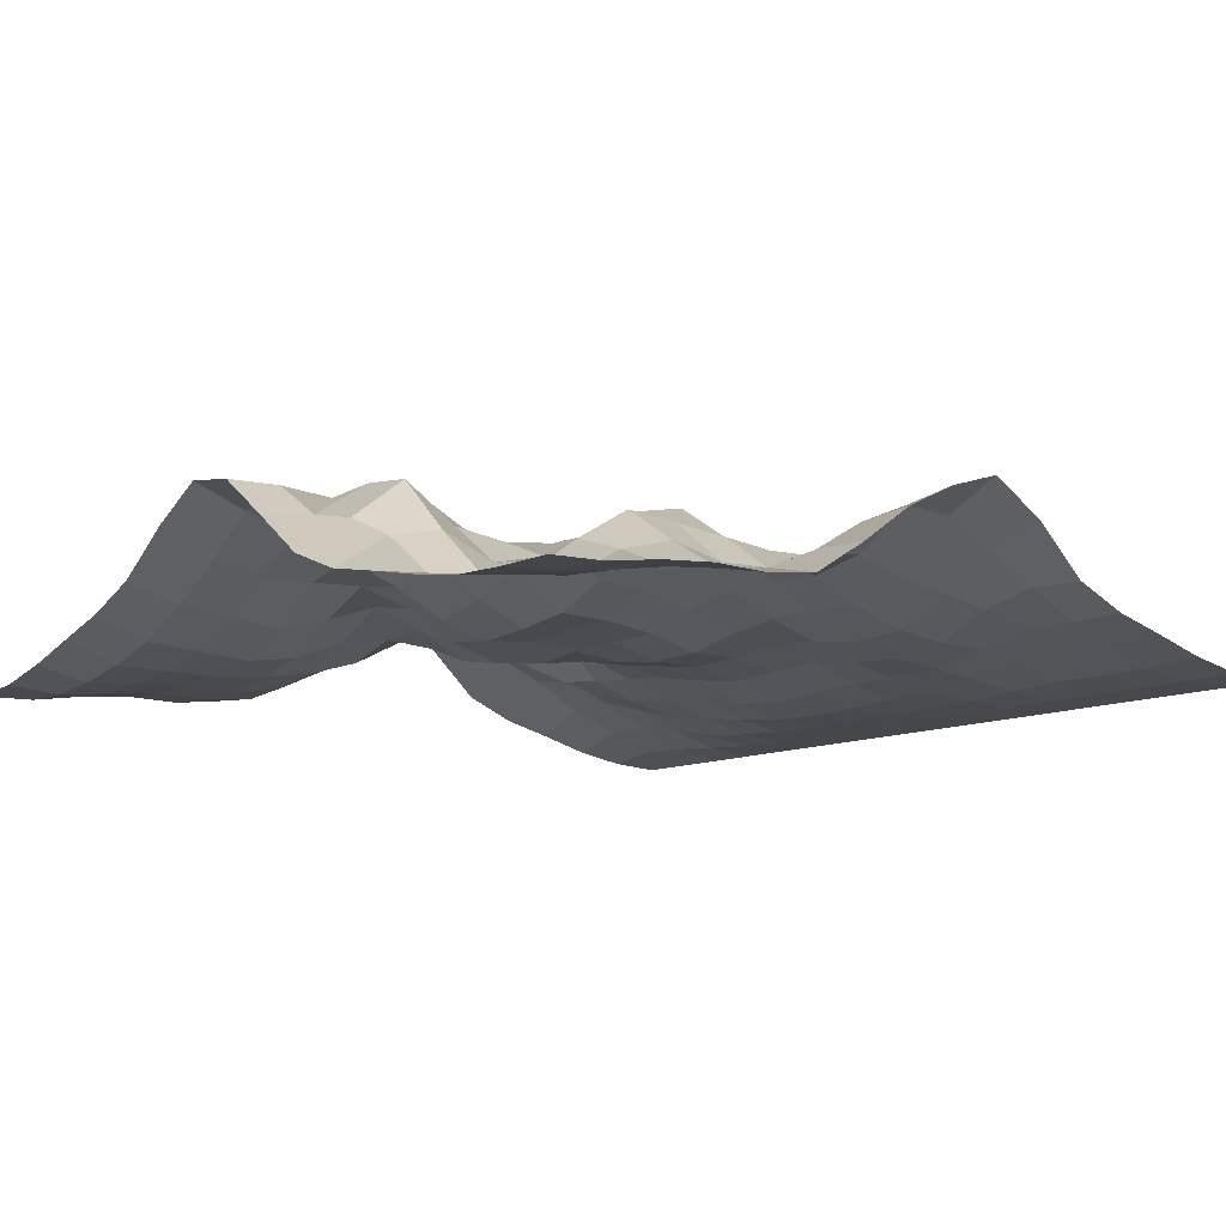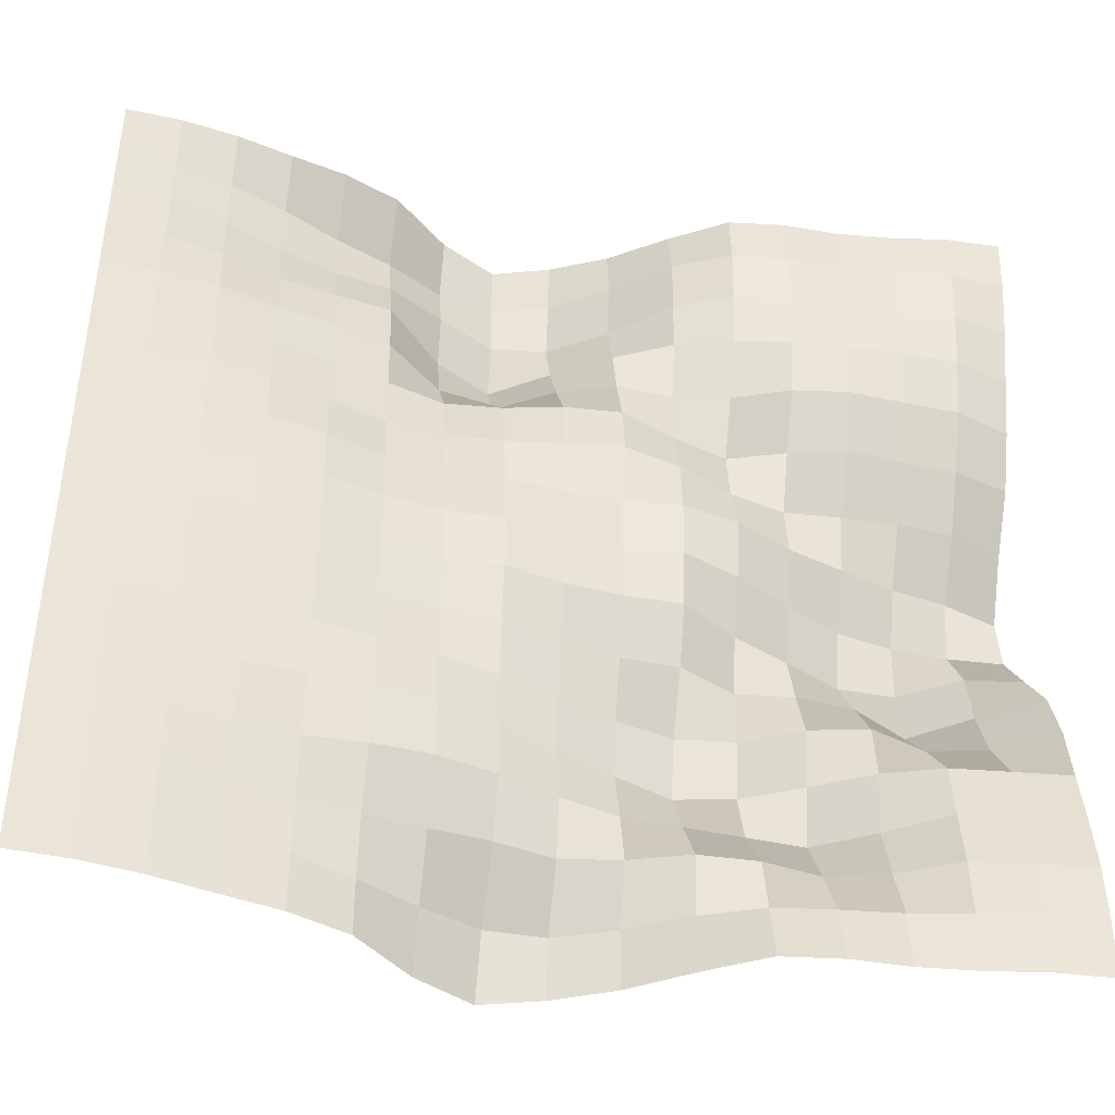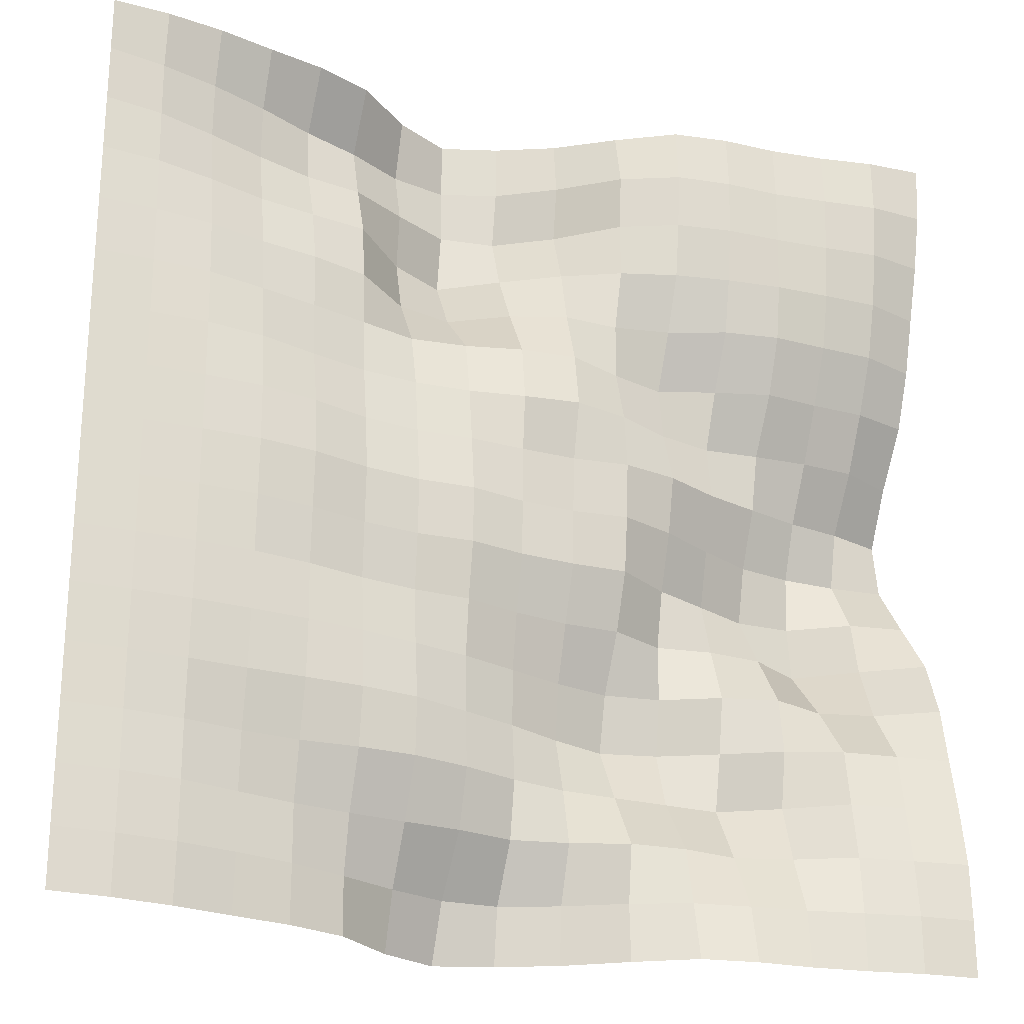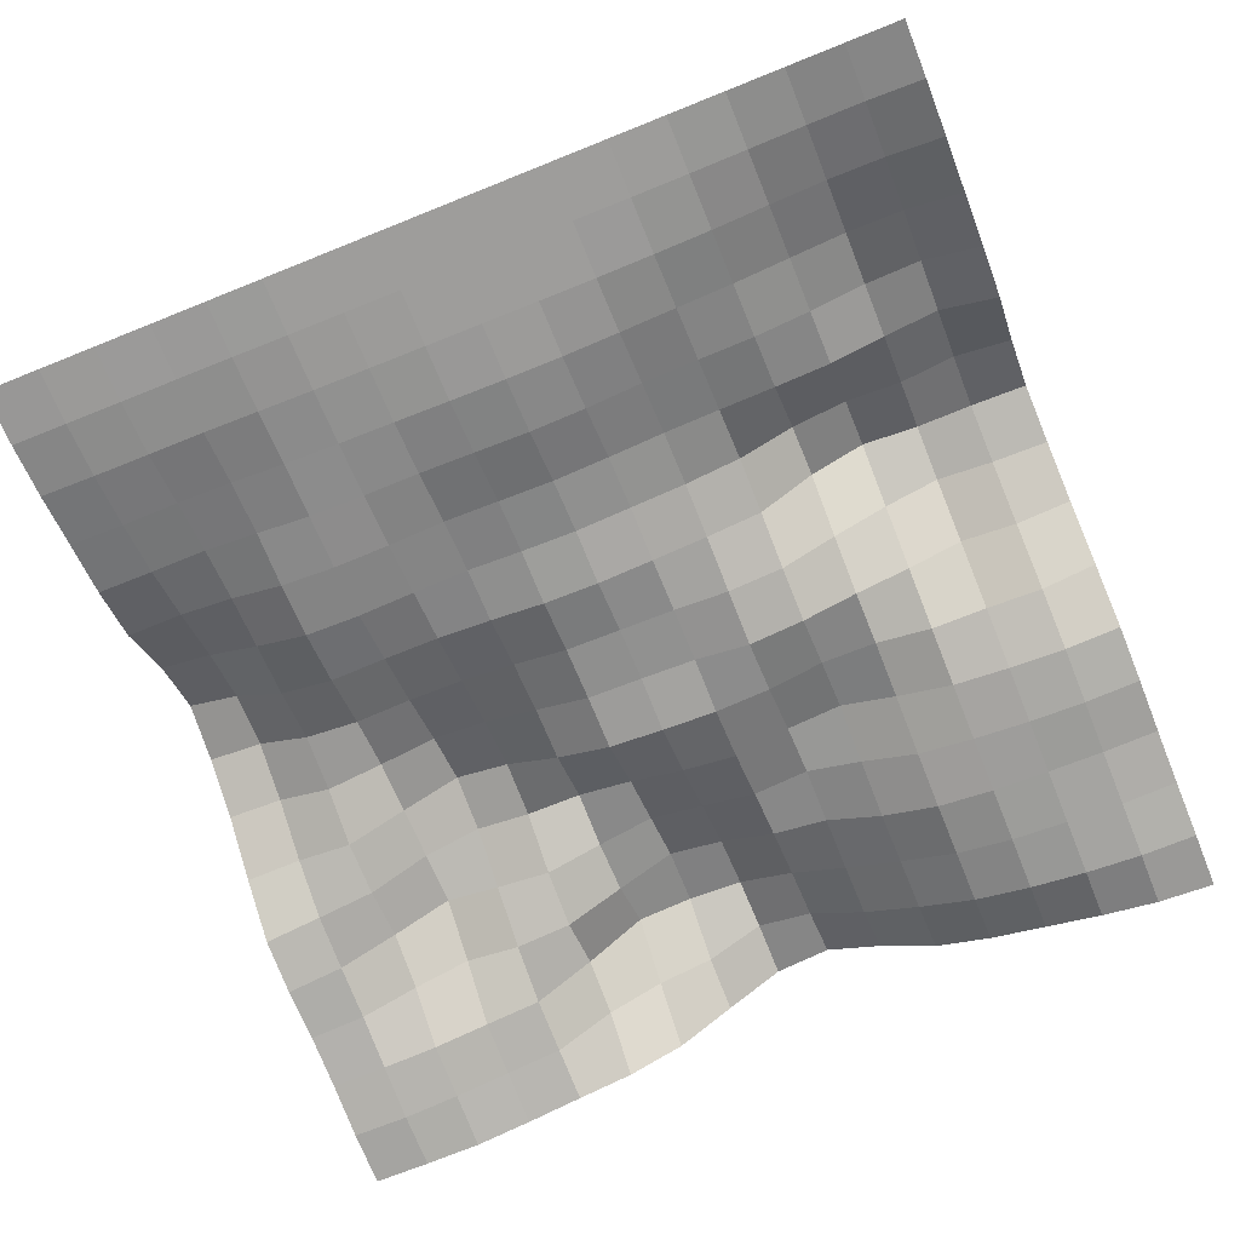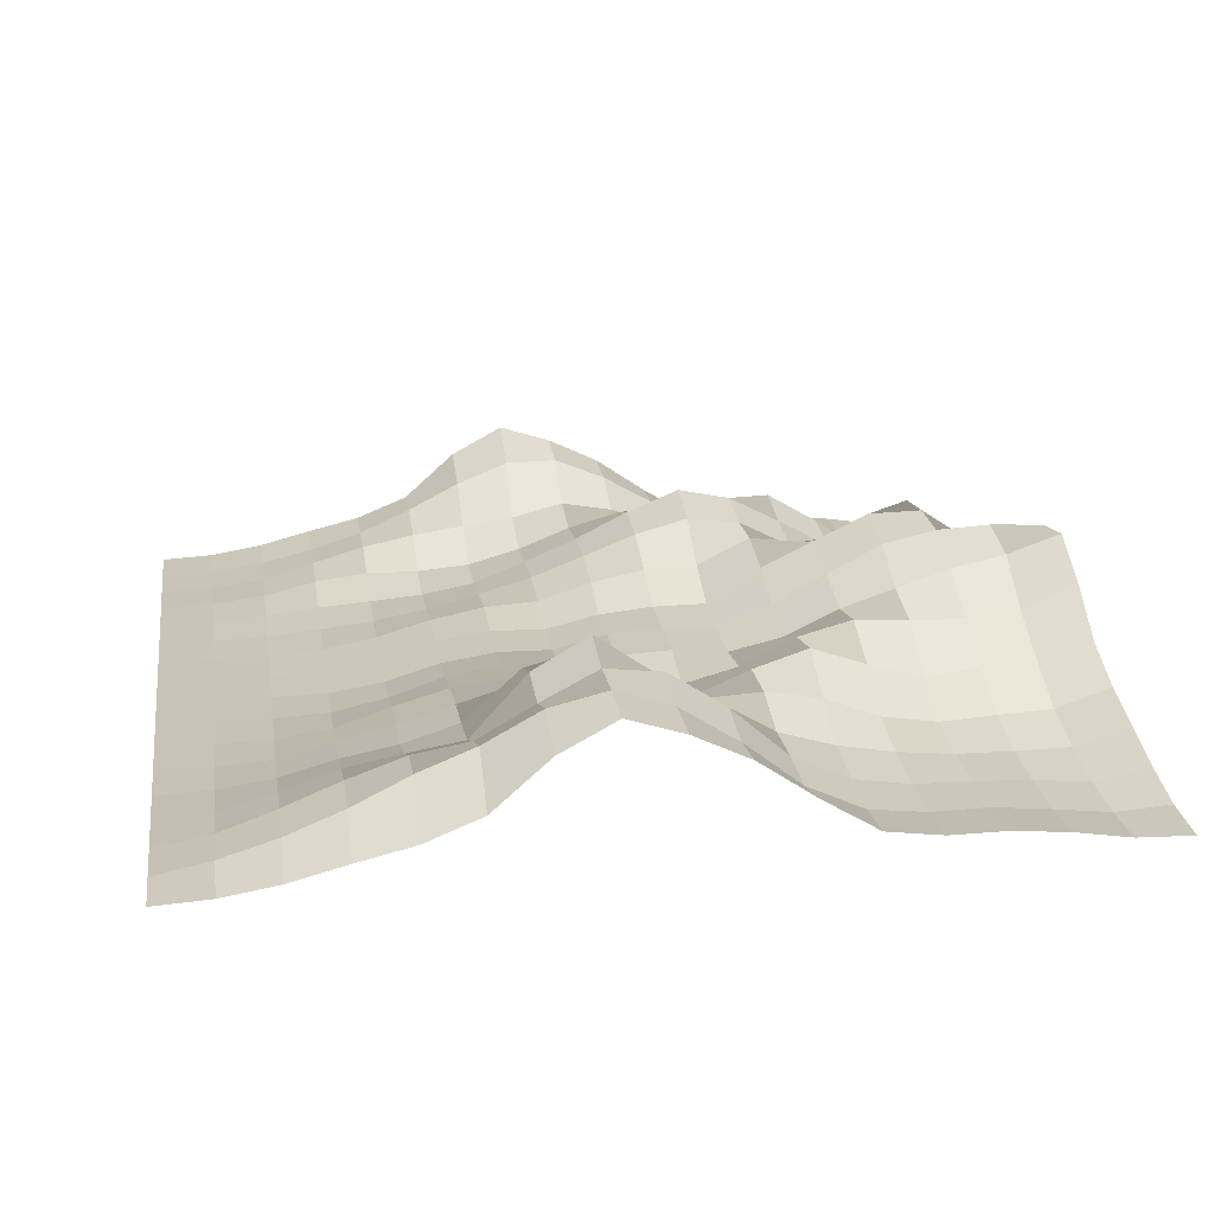
<metadata>
{"format":"obj","ext":"obj","renderer":"f3d","projection":"perspective","resolution":1024,"background":"white","views":[{"elev":-10.8,"azim":139.3,"up":"+Y"},{"elev":-42.5,"azim":-11.4,"up":"+Z"},{"elev":-23.8,"azim":-21.0,"up":"+Z"},{"elev":-70.7,"azim":-68.1,"up":"+Y"},{"elev":19.7,"azim":-8.7,"up":"+Y"}]}
</metadata>
<code>
o mountains7
v 1 -0 -2.062
v 1.062 0.01265 -2.062
v 1.125 0.03162 -2.062
v 1.188 0.05691 -2.062
v 1.25 0.08769 -2.062
v 1.312 0.1126 -2.062
v 1.375 0.1463 -2.062
v 1.438 0.161 -2.062
v 1.5 0.1404 -2.062
v 1.562 0.1003 -2.062
v 1.625 0.05101 -2.062
v 1.688 0.02192 -2.062
v 1.75 0.01476 -2.062
v 1.812 0.0156 -2.062
v 1.875 0.009275 -2.062
v 1.938 0.001686 -2.062
v 1 -0 -2.125
v 1.062 0.01096 -2.125
v 1.125 0.0333 -2.125
v 1.188 0.0586 -2.125
v 1.25 0.08052 -2.125
v 1.312 0.09148 -2.125
v 1.375 0.1265 -2.125
v 1.438 0.1589 -2.125
v 1.5 0.1518 -2.125
v 1.562 0.1109 -2.125
v 1.625 0.05565 -2.125
v 1.688 0.02698 -2.125
v 1.75 0.01728 -2.125
v 1.812 0.01644 -2.125
v 1.875 0.01307 -2.125
v 1.938 0.007588 -2.125
v 1 -0 -2.188
v 1.062 0.006324 -2.188
v 1.125 0.02319 -2.188
v 1.188 0.04384 -2.188
v 1.25 0.05607 -2.188
v 1.312 0.06661 -2.188
v 1.375 0.1349 -2.188
v 1.438 0.1707 -2.188
v 1.5 0.1273 -2.188
v 1.562 0.08769 -2.188
v 1.625 0.05565 -2.188
v 1.688 0.03668 -2.188
v 1.75 0.02572 -2.188
v 1.812 0.01939 -2.188
v 1.875 0.01855 -2.188
v 1.938 0.01897 -2.188
v 1 -0 -2.25
v 1.062 0.002108 -2.25
v 1.125 0.01096 -2.25
v 1.188 0.02824 -2.25
v 1.25 0.04005 -2.25
v 1.312 0.05944 -2.25
v 1.375 0.1151 -2.25
v 1.438 0.132 -2.25
v 1.5 0.09274 -2.25
v 1.562 0.07125 -2.25
v 1.625 0.07462 -2.25
v 1.688 0.06366 -2.25
v 1.75 0.03921 -2.25
v 1.812 0.02951 -2.25
v 1.875 0.0333 -2.25
v 1.938 0.03626 -2.25
v 1 -0 -2.312
v 1.062 0.000422 -2.312
v 1.125 0.004637 -2.312
v 1.188 0.01981 -2.312
v 1.25 0.03626 -2.312
v 1.312 0.0548 -2.312
v 1.375 0.07335 -2.312
v 1.438 0.06745 -2.312
v 1.5 0.05312 -2.312
v 1.562 0.0489 -2.312
v 1.625 0.07546 -2.312
v 1.688 0.0957 -2.312
v 1.75 0.07377 -2.312
v 1.812 0.05649 -2.312
v 1.875 0.06281 -2.312
v 1.938 0.06619 -2.312
v 1 -0 -2.375
v 1.062 0 -2.375
v 1.125 0.000843 -2.375
v 1.188 0.01012 -2.375
v 1.25 0.03078 -2.375
v 1.312 0.04848 -2.375
v 1.375 0.05649 -2.375
v 1.438 0.05438 -2.375
v 1.5 0.04469 -2.375
v 1.562 0.03794 -2.375
v 1.625 0.0548 -2.375
v 1.688 0.08516 -2.375
v 1.75 0.1016 -2.375
v 1.812 0.09738 -2.375
v 1.875 0.0957 -2.375
v 1.938 0.1008 -2.375
v 1 -0 -2.438
v 1.062 0 -2.438
v 1.125 0 -2.438
v 1.188 0.002951 -2.438
v 1.25 0.01644 -2.438
v 1.312 0.03752 -2.438
v 1.375 0.04764 -2.438
v 1.438 0.04553 -2.438
v 1.5 0.05101 -2.438
v 1.562 0.05396 -2.438
v 1.625 0.04806 -2.438
v 1.688 0.06239 -2.438
v 1.75 0.0919 -2.438
v 1.812 0.1126 -2.438
v 1.875 0.1324 -2.438
v 1.938 0.1454 -2.438
v 1 -0 -2.5
v 1.062 0 -2.5
v 1.125 0 -2.5
v 1.188 0.000843 -2.5
v 1.25 0.01054 -2.5
v 1.312 0.02909 -2.5
v 1.375 0.03878 -2.5
v 1.438 0.03794 -2.5
v 1.5 0.0527 -2.5
v 1.562 0.05818 -2.5
v 1.625 0.0527 -2.5
v 1.688 0.07715 -2.5
v 1.75 0.1117 -2.5
v 1.812 0.1433 -2.5
v 1.875 0.1572 -2.5
v 1.938 0.1606 -2.5
v 1 -0 -2.562
v 1.062 0 -2.562
v 1.125 0.000422 -2.562
v 1.188 0.002951 -2.562
v 1.25 0.01433 -2.562
v 1.312 0.03246 -2.562
v 1.375 0.04131 -2.562
v 1.438 0.03963 -2.562
v 1.5 0.05396 -2.562
v 1.562 0.06028 -2.562
v 1.625 0.06071 -2.562
v 1.688 0.1012 -2.562
v 1.75 0.1303 -2.562
v 1.812 0.1598 -2.562
v 1.875 0.161 -2.562
v 1.938 0.1197 -2.562
v 1 -0 -2.625
v 1.062 0 -2.625
v 1.125 0.001265 -2.625
v 1.188 0.005902 -2.625
v 1.25 0.01771 -2.625
v 1.312 0.03541 -2.625
v 1.375 0.04764 -2.625
v 1.438 0.05185 -2.625
v 1.5 0.07125 -2.625
v 1.562 0.08389 -2.625
v 1.625 0.08642 -2.625
v 1.688 0.1164 -2.625
v 1.75 0.1088 -2.625
v 1.812 0.1155 -2.625
v 1.875 0.1539 -2.625
v 1.938 0.1058 -2.625
v 1 -0 -2.688
v 1.062 0.000422 -2.688
v 1.125 0.002529 -2.688
v 1.188 0.00801 -2.688
v 1.25 0.01518 -2.688
v 1.312 0.02614 -2.688
v 1.375 0.04216 -2.688
v 1.438 0.05944 -2.688
v 1.5 0.08305 -2.688
v 1.562 0.1071 -2.688
v 1.625 0.1235 -2.688
v 1.688 0.1159 -2.688
v 1.75 0.08389 -2.688
v 1.812 0.06914 -2.688
v 1.875 0.09232 -2.688
v 1.938 0.07799 -2.688
v 1 -0 -2.75
v 1.062 0.001686 -2.75
v 1.125 0.006324 -2.75
v 1.188 0.01307 -2.75
v 1.25 0.01771 -2.75
v 1.312 0.02277 -2.75
v 1.375 0.03415 -2.75
v 1.438 0.0586 -2.75
v 1.5 0.08431 -2.75
v 1.562 0.1155 -2.75
v 1.625 0.1404 -2.75
v 1.688 0.1273 -2.75
v 1.75 0.09485 -2.75
v 1.812 0.06028 -2.75
v 1.875 0.03878 -2.75
v 1.938 0.03204 -2.75
v 1 -0 -2.812
v 1.062 0.002108 -2.812
v 1.125 0.009696 -2.812
v 1.188 0.02445 -2.812
v 1.25 0.03246 -2.812
v 1.312 0.03162 -2.812
v 1.375 0.0371 -2.812
v 1.438 0.05396 -2.812
v 1.5 0.07841 -2.812
v 1.562 0.0957 -2.812
v 1.625 0.1008 -2.812
v 1.688 0.105 -2.812
v 1.75 0.1092 -2.812
v 1.812 0.07209 -2.812
v 1.875 0.02909 -2.812
v 1.938 0.0215 -2.812
v 1 -0 -2.875
v 1.062 0.001265 -2.875
v 1.125 0.008853 -2.875
v 1.188 0.02782 -2.875
v 1.25 0.04553 -2.875
v 1.312 0.05818 -2.875
v 1.375 0.06703 -2.875
v 1.438 0.07504 -2.875
v 1.5 0.09064 -2.875
v 1.562 0.07968 -2.875
v 1.625 0.05818 -2.875
v 1.688 0.05649 -2.875
v 1.75 0.06872 -2.875
v 1.812 0.05143 -2.875
v 1.875 0.01855 -2.875
v 1.938 0.01054 -2.875
v 1 -0 -2.938
v 1.062 0.001686 -2.938
v 1.125 0.009696 -2.938
v 1.188 0.02487 -2.938
v 1.25 0.04384 -2.938
v 1.312 0.07167 -2.938
v 1.375 0.1033 -2.938
v 1.438 0.1282 -2.938
v 1.5 0.129 -2.938
v 1.562 0.1033 -2.938
v 1.625 0.06745 -2.938
v 1.688 0.04131 -2.938
v 1.75 0.03204 -2.938
v 1.812 0.02529 -2.938
v 1.875 0.01391 -2.938
v 1.938 0.003373 -2.938
v 1 -0 -2
v 1.062 0.003373 -2
v 1.125 0.01349 -2
v 1.188 0.02951 -2
v 1.25 0.04426 -2
v 1.312 0.06914 -2
v 1.375 0.1244 -2
v 1.438 0.1577 -2
v 1.5 0.1379 -2
v 1.562 0.1079 -2
v 1.625 0.06492 -2
v 1.688 0.02698 -2
v 1.75 0.01855 -2
v 1.812 0.01897 -2
v 1.875 0.01307 -2
v 1.938 0.002951 -2
v 2 0 -2
v 1 -0 -3
v 1.062 0.003373 -3
v 1.125 0.01349 -3
v 1.188 0.02951 -3
v 1.25 0.04426 -3
v 1.312 0.06914 -3
v 1.375 0.1244 -3
v 1.438 0.1577 -3
v 1.5 0.1379 -3
v 1.562 0.1079 -3
v 1.625 0.06492 -3
v 1.688 0.02698 -3
v 1.75 0.01855 -3
v 1.812 0.01897 -3
v 1.875 0.01307 -3
v 1.938 0.002951 -3
v 2 0.000843 -2
v 2 0.005902 -2.062
v 2 0.02023 -2.125
v 2 0.03921 -2.188
v 2 0.05776 -2.25
v 2 0.08431 -2.312
v 2 0.1311 -2.375
v 2 0.1669 -2.438
v 2 0.1572 -2.5
v 2 0.1105 -2.562
v 2 0.06239 -2.625
v 2 0.03794 -2.688
v 2 0.02572 -2.75
v 2 0.01265 -2.812
v 2 0.002108 -2.875
v 2 0 -2.938
v 2 0 -3
f 1 2 18 17
f 2 3 19 18
f 3 4 20 19
f 4 5 21 20
f 5 6 22 21
f 6 7 23 22
f 7 8 24 23
f 8 9 25 24
f 9 10 26 25
f 10 11 27 26
f 11 12 28 27
f 12 13 29 28
f 13 14 30 29
f 14 15 31 30
f 15 16 32 31
f 17 18 34 33
f 18 19 35 34
f 19 20 36 35
f 20 21 37 36
f 21 22 38 37
f 22 23 39 38
f 23 24 40 39
f 24 25 41 40
f 25 26 42 41
f 26 27 43 42
f 27 28 44 43
f 28 29 45 44
f 29 30 46 45
f 30 31 47 46
f 31 32 48 47
f 33 34 50 49
f 34 35 51 50
f 35 36 52 51
f 36 37 53 52
f 37 38 54 53
f 38 39 55 54
f 39 40 56 55
f 40 41 57 56
f 41 42 58 57
f 42 43 59 58
f 43 44 60 59
f 44 45 61 60
f 45 46 62 61
f 46 47 63 62
f 47 48 64 63
f 49 50 66 65
f 50 51 67 66
f 51 52 68 67
f 52 53 69 68
f 53 54 70 69
f 54 55 71 70
f 55 56 72 71
f 56 57 73 72
f 57 58 74 73
f 58 59 75 74
f 59 60 76 75
f 60 61 77 76
f 61 62 78 77
f 62 63 79 78
f 63 64 80 79
f 65 66 82 81
f 66 67 83 82
f 67 68 84 83
f 68 69 85 84
f 69 70 86 85
f 70 71 87 86
f 71 72 88 87
f 72 73 89 88
f 73 74 90 89
f 74 75 91 90
f 75 76 92 91
f 76 77 93 92
f 77 78 94 93
f 78 79 95 94
f 79 80 96 95
f 81 82 98 97
f 82 83 99 98
f 83 84 100 99
f 84 85 101 100
f 85 86 102 101
f 86 87 103 102
f 87 88 104 103
f 88 89 105 104
f 89 90 106 105
f 90 91 107 106
f 91 92 108 107
f 92 93 109 108
f 93 94 110 109
f 94 95 111 110
f 95 96 112 111
f 97 98 114 113
f 98 99 115 114
f 99 100 116 115
f 100 101 117 116
f 101 102 118 117
f 102 103 119 118
f 103 104 120 119
f 104 105 121 120
f 105 106 122 121
f 106 107 123 122
f 107 108 124 123
f 108 109 125 124
f 109 110 126 125
f 110 111 127 126
f 111 112 128 127
f 113 114 130 129
f 114 115 131 130
f 115 116 132 131
f 116 117 133 132
f 117 118 134 133
f 118 119 135 134
f 119 120 136 135
f 120 121 137 136
f 121 122 138 137
f 122 123 139 138
f 123 124 140 139
f 124 125 141 140
f 125 126 142 141
f 126 127 143 142
f 127 128 144 143
f 129 130 146 145
f 130 131 147 146
f 131 132 148 147
f 132 133 149 148
f 133 134 150 149
f 134 135 151 150
f 135 136 152 151
f 136 137 153 152
f 137 138 154 153
f 138 139 155 154
f 139 140 156 155
f 140 141 157 156
f 141 142 158 157
f 142 143 159 158
f 143 144 160 159
f 145 146 162 161
f 146 147 163 162
f 147 148 164 163
f 148 149 165 164
f 149 150 166 165
f 150 151 167 166
f 151 152 168 167
f 152 153 169 168
f 153 154 170 169
f 154 155 171 170
f 155 156 172 171
f 156 157 173 172
f 157 158 174 173
f 158 159 175 174
f 159 160 176 175
f 161 162 178 177
f 162 163 179 178
f 163 164 180 179
f 164 165 181 180
f 165 166 182 181
f 166 167 183 182
f 167 168 184 183
f 168 169 185 184
f 169 170 186 185
f 170 171 187 186
f 171 172 188 187
f 172 173 189 188
f 173 174 190 189
f 174 175 191 190
f 175 176 192 191
f 177 178 194 193
f 178 179 195 194
f 179 180 196 195
f 180 181 197 196
f 181 182 198 197
f 182 183 199 198
f 183 184 200 199
f 184 185 201 200
f 185 186 202 201
f 186 187 203 202
f 187 188 204 203
f 188 189 205 204
f 189 190 206 205
f 190 191 207 206
f 191 192 208 207
f 193 194 210 209
f 194 195 211 210
f 195 196 212 211
f 196 197 213 212
f 197 198 214 213
f 198 199 215 214
f 199 200 216 215
f 200 201 217 216
f 201 202 218 217
f 202 203 219 218
f 203 204 220 219
f 204 205 221 220
f 205 206 222 221
f 206 207 223 222
f 207 208 224 223
f 209 210 226 225
f 210 211 227 226
f 211 212 228 227
f 212 213 229 228
f 213 214 230 229
f 214 215 231 230
f 215 216 232 231
f 216 217 233 232
f 217 218 234 233
f 218 219 235 234
f 219 220 236 235
f 220 221 237 236
f 221 222 238 237
f 222 223 239 238
f 223 224 240 239
f 1 241 242 2
f 2 242 243 3
f 3 243 244 4
f 4 244 245 5
f 5 245 246 6
f 6 246 247 7
f 7 247 248 8
f 8 248 249 9
f 9 249 250 10
f 10 250 251 11
f 11 251 252 12
f 12 252 253 13
f 13 253 254 14
f 14 254 255 15
f 15 255 256 16
f 274 275 16 256
f 16 275 276 32
f 32 276 277 48
f 48 277 278 64
f 64 278 279 80
f 80 279 280 96
f 96 280 281 112
f 112 281 282 128
f 128 282 283 144
f 144 283 284 160
f 160 284 285 176
f 176 285 286 192
f 192 286 287 208
f 208 287 288 224
f 224 288 289 240
f 290 273 240 289
f 239 240 273 272
f 238 239 272 271
f 237 238 271 270
f 236 237 270 269
f 235 236 269 268
f 234 235 268 267
f 233 234 267 266
f 232 233 266 265
f 231 232 265 264
f 230 231 264 263
f 229 230 263 262
f 228 229 262 261
f 227 228 261 260
f 226 227 260 259
f 225 226 259 258
l 257 256

</code>
